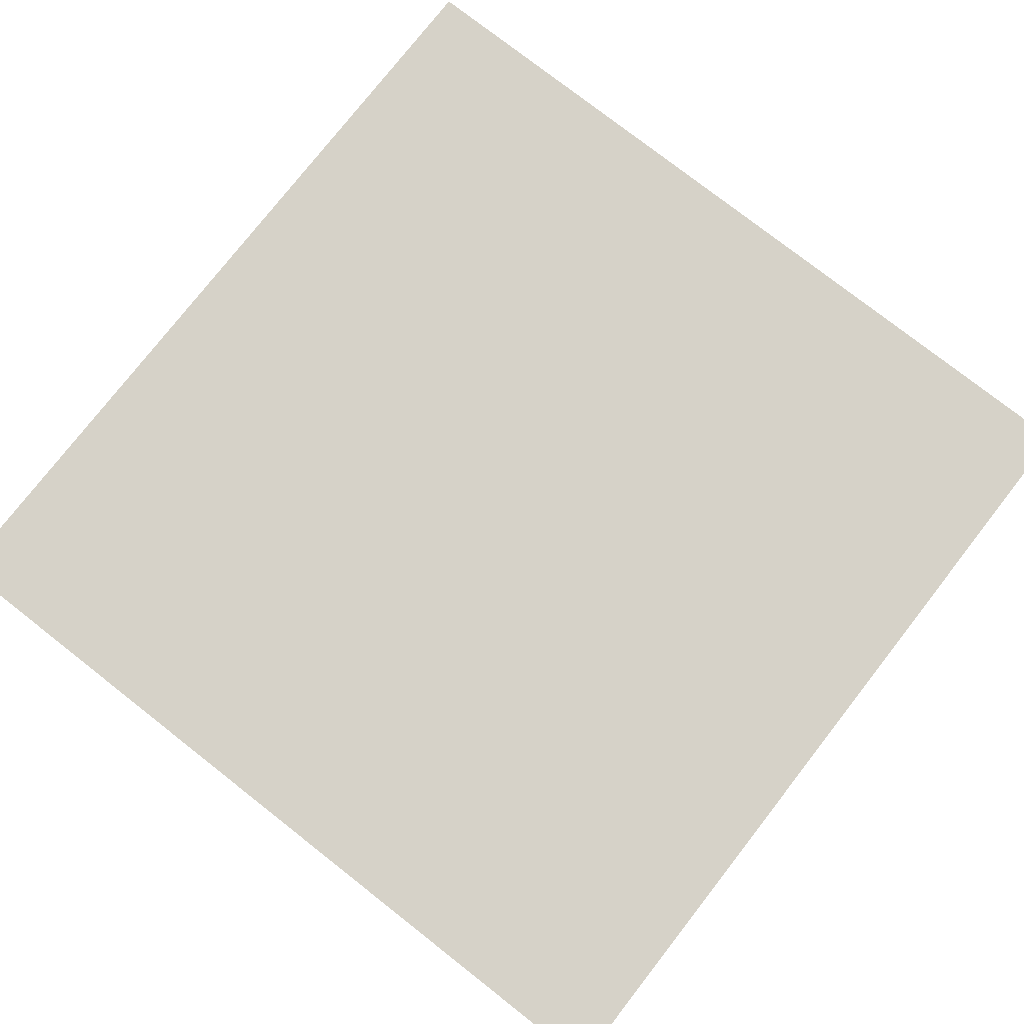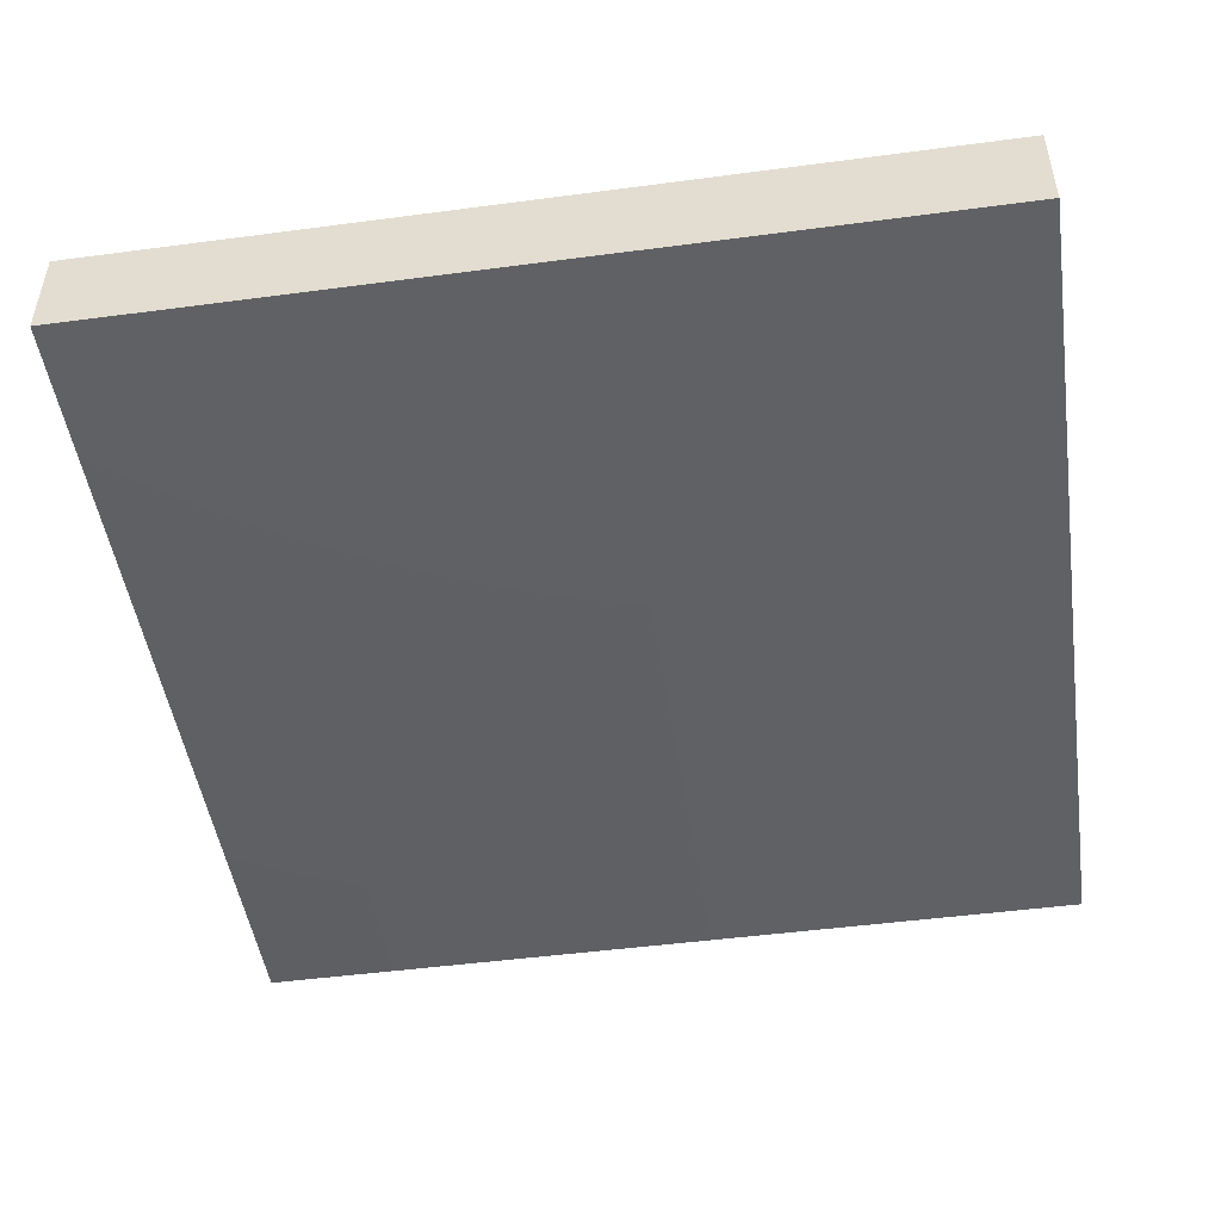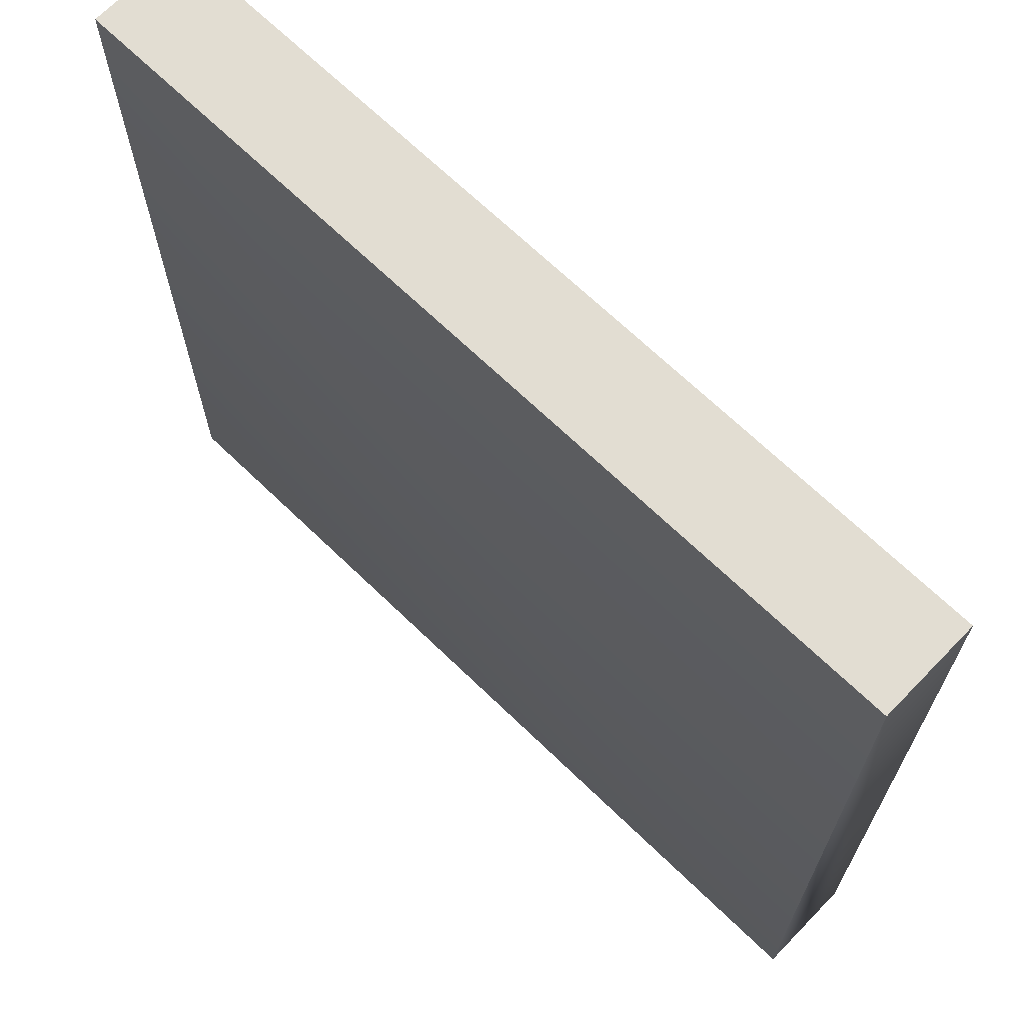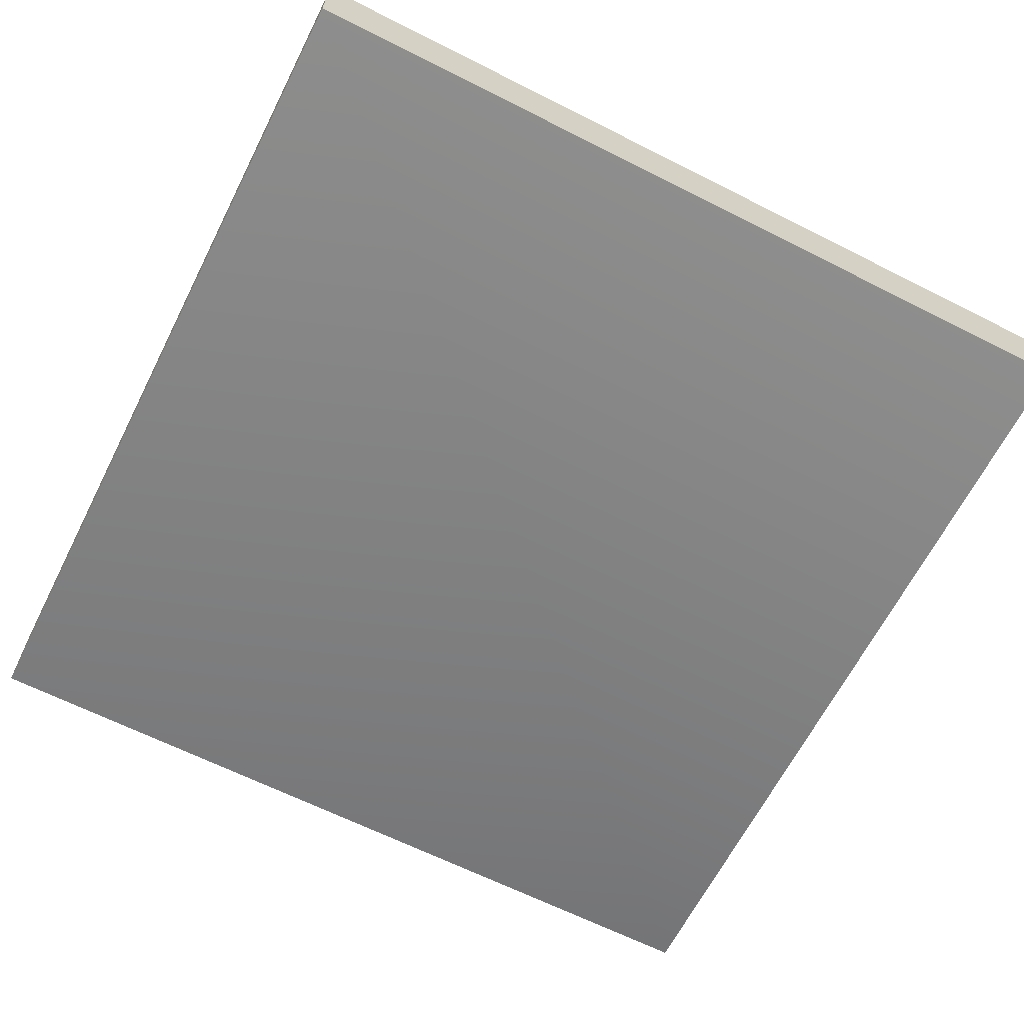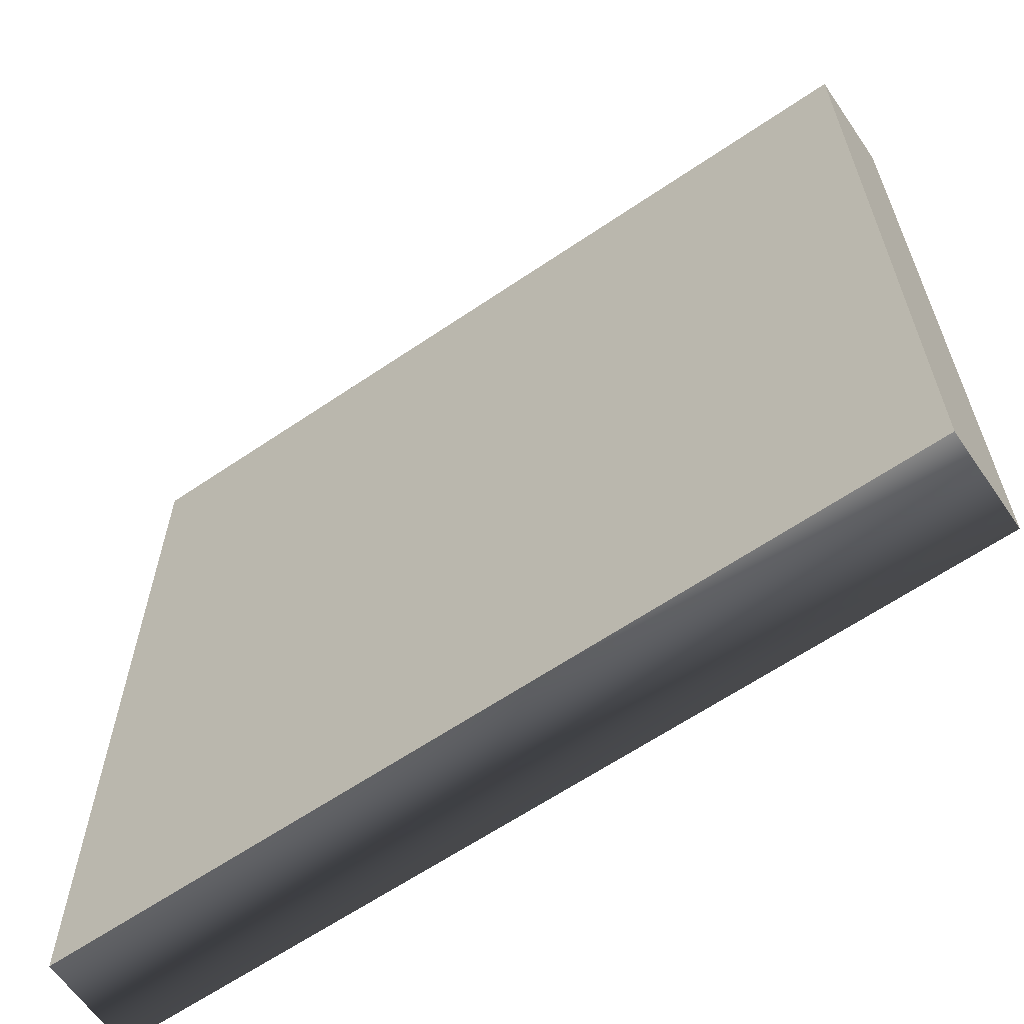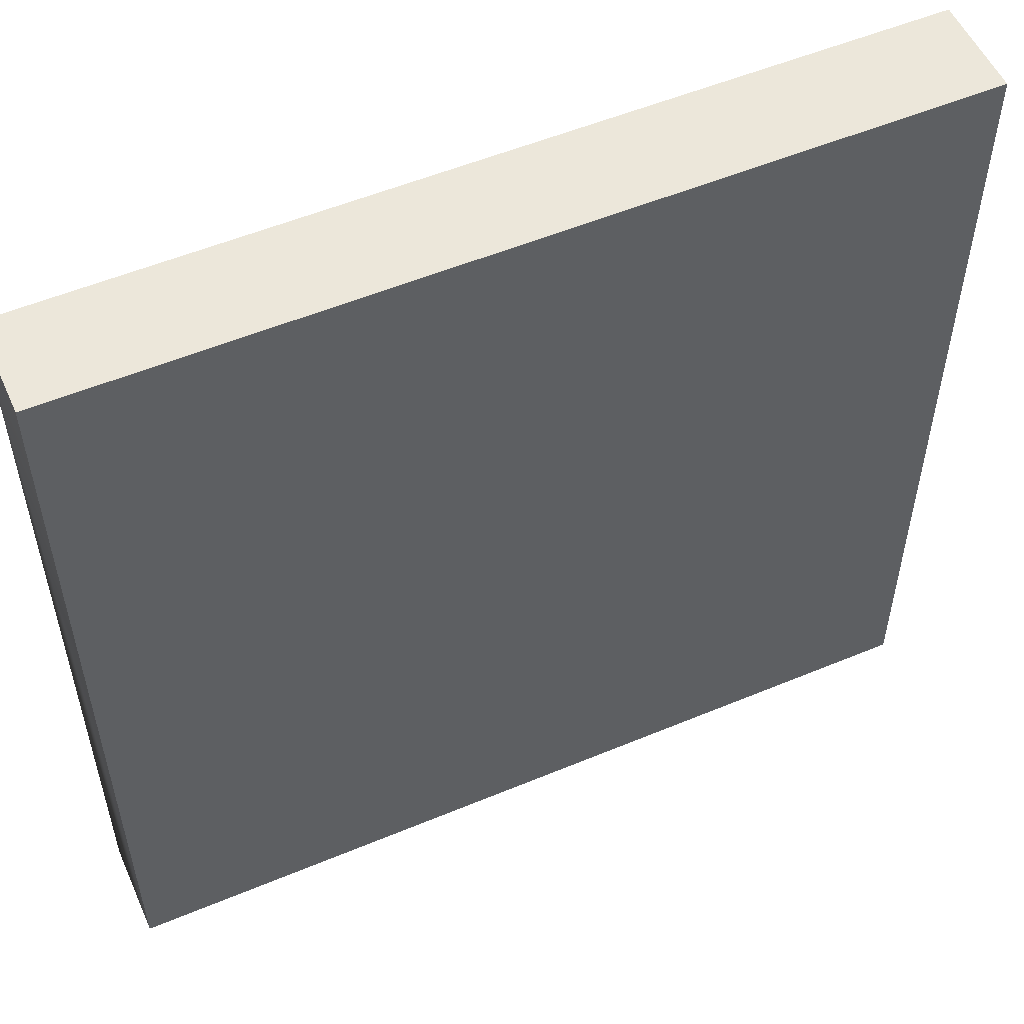
<metadata>
{"format":"obj","ext":"obj","renderer":"f3d","projection":"perspective","resolution":1024,"background":"white","views":[{"elev":77.7,"azim":128.0,"up":"+Y"},{"elev":-48.5,"azim":-81.6,"up":"+Y"},{"elev":68.1,"azim":44.1,"up":"+Z"},{"elev":-64.8,"azim":-26.9,"up":"+Y"},{"elev":-63.2,"azim":-145.5,"up":"+Z"},{"elev":54.1,"azim":156.1,"up":"+Z"}]}
</metadata>
<code>
v 0.000488 -25 0
v 0.000488 -25 -250
v 250 -25 0
v 250 3.48 0
v 0.000488 3.48 0
v 0.000488 3.48 -250
v 250 3.48 -250
v 250 -25 -250
f 5 6 2 1
f 3 8 7 4
f 1 2 8 3
f 7 8 2 6
f 4 7 6 5
f 5 1 3 4

</code>
